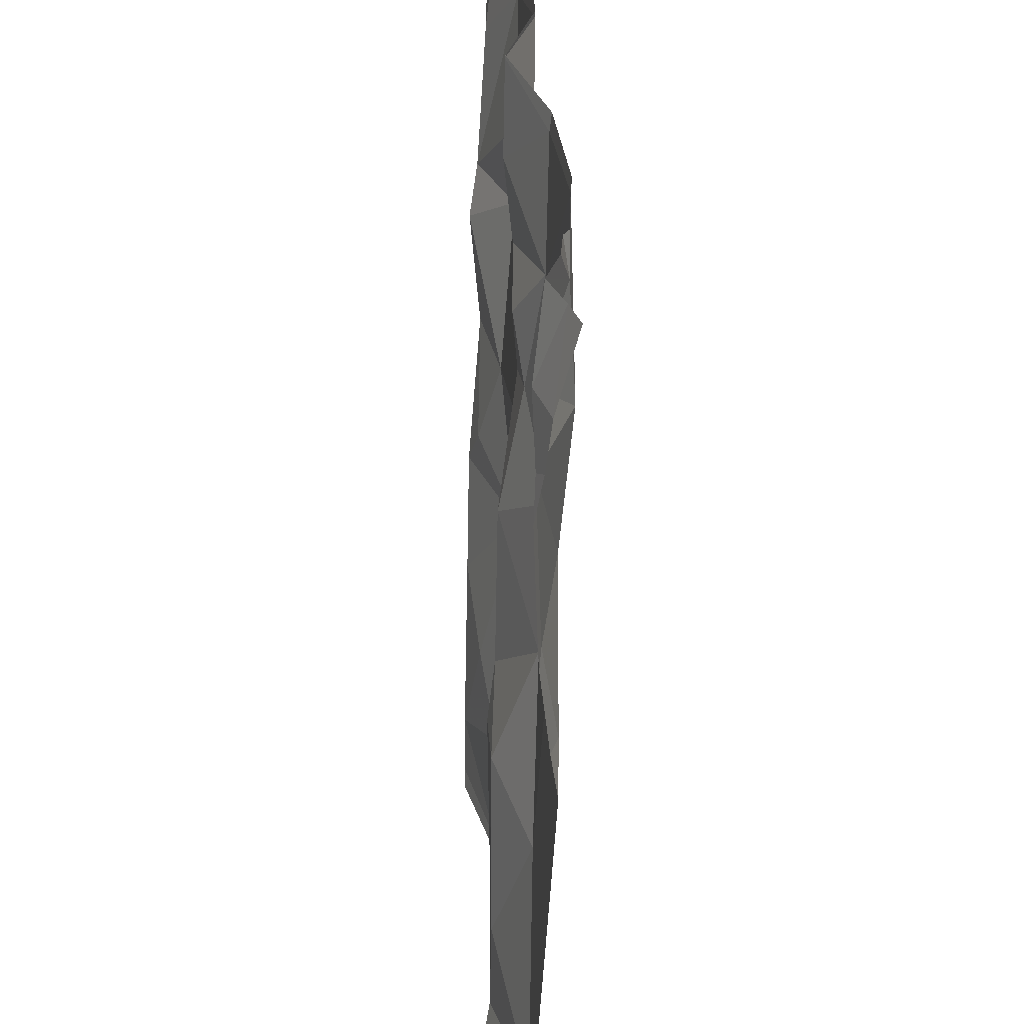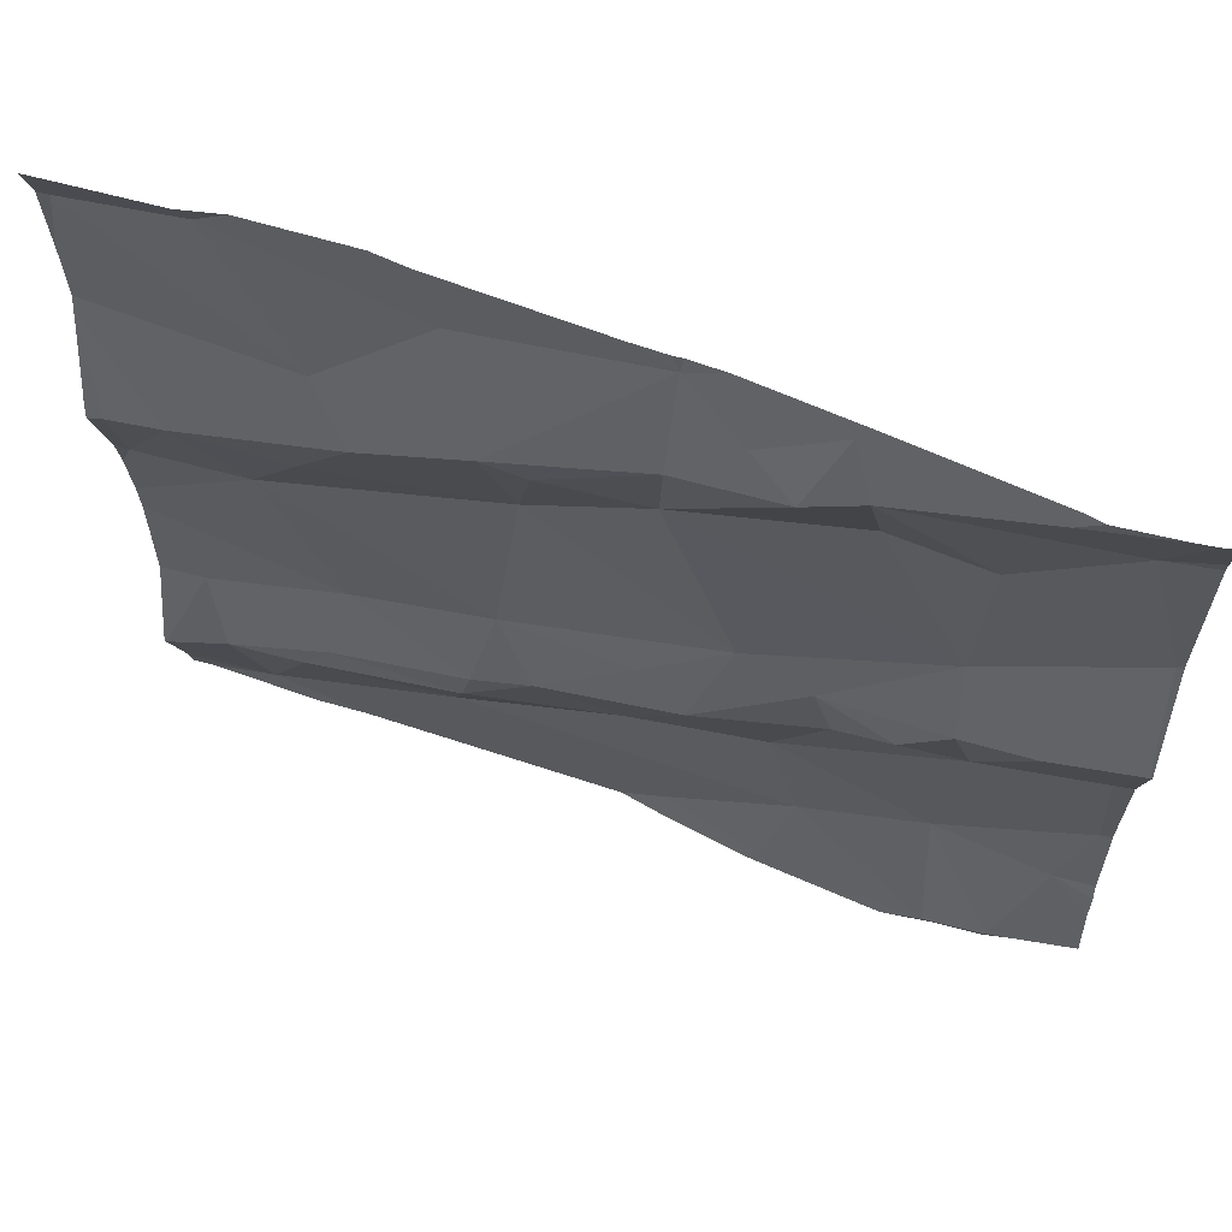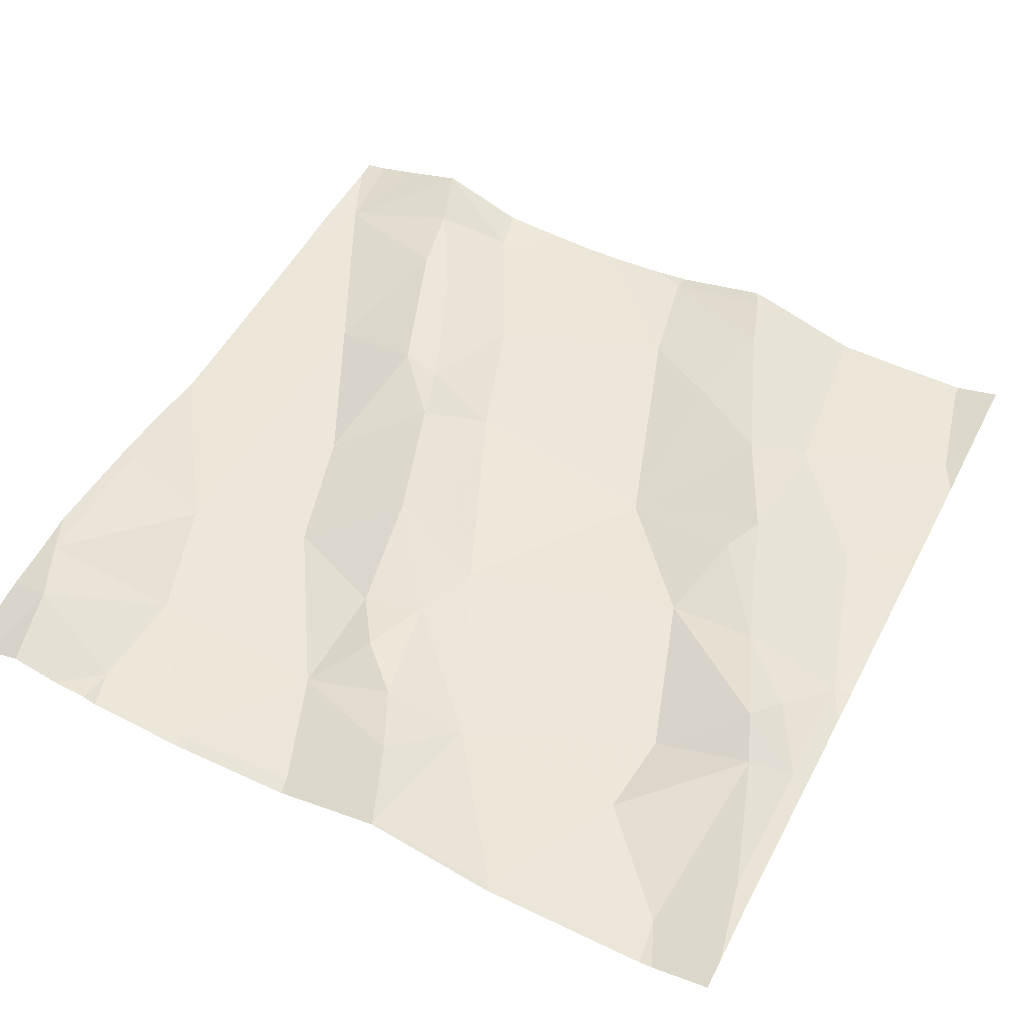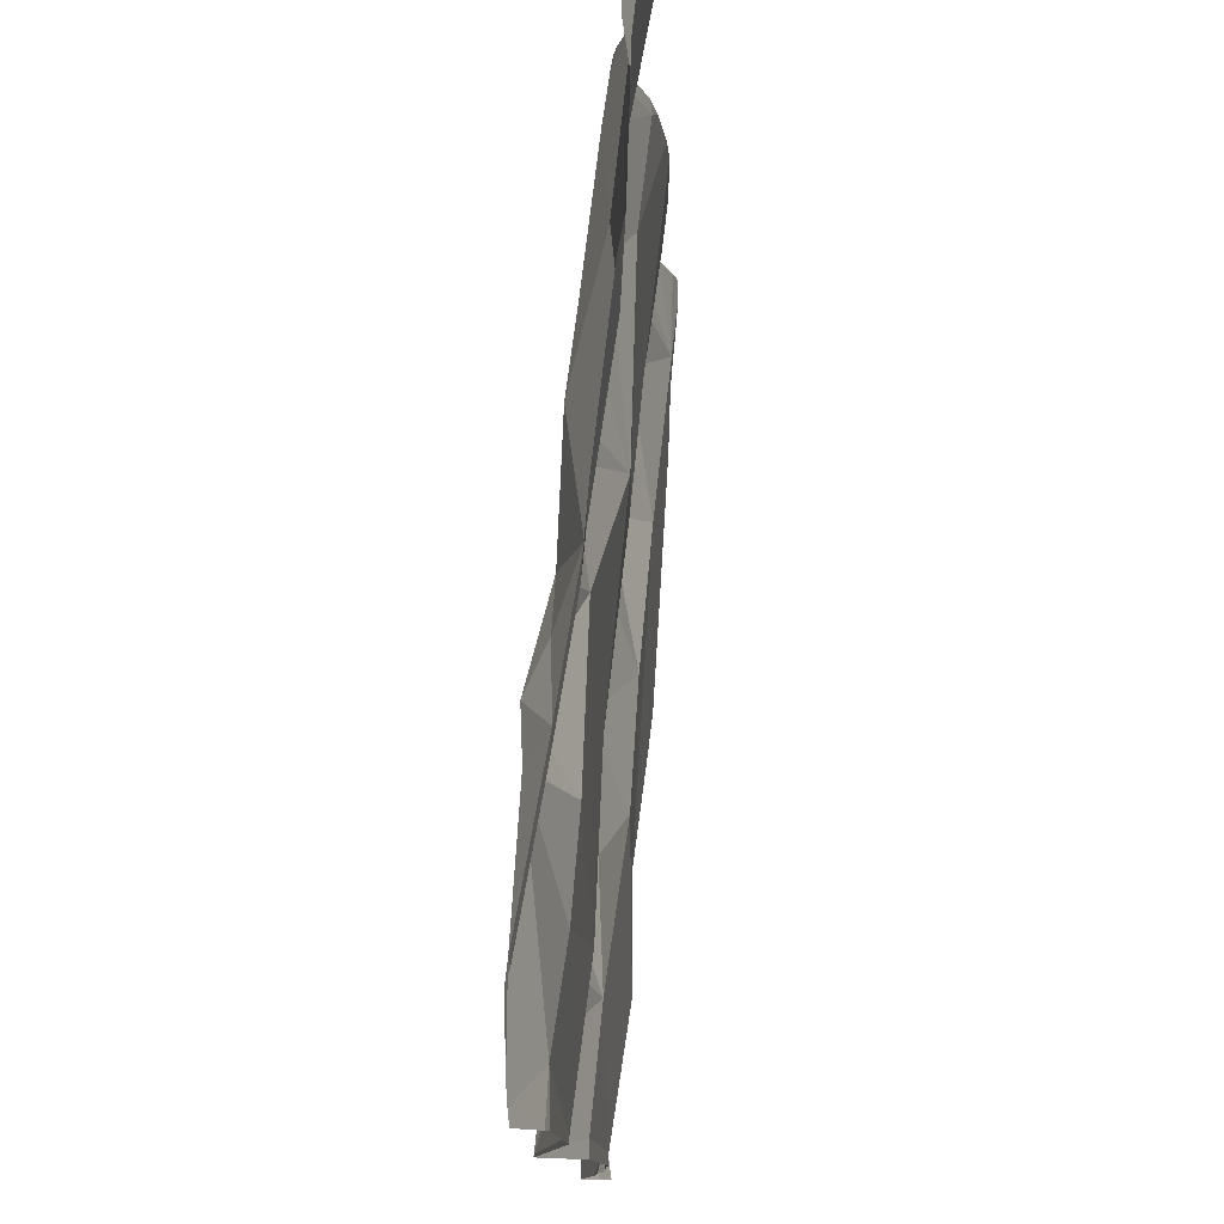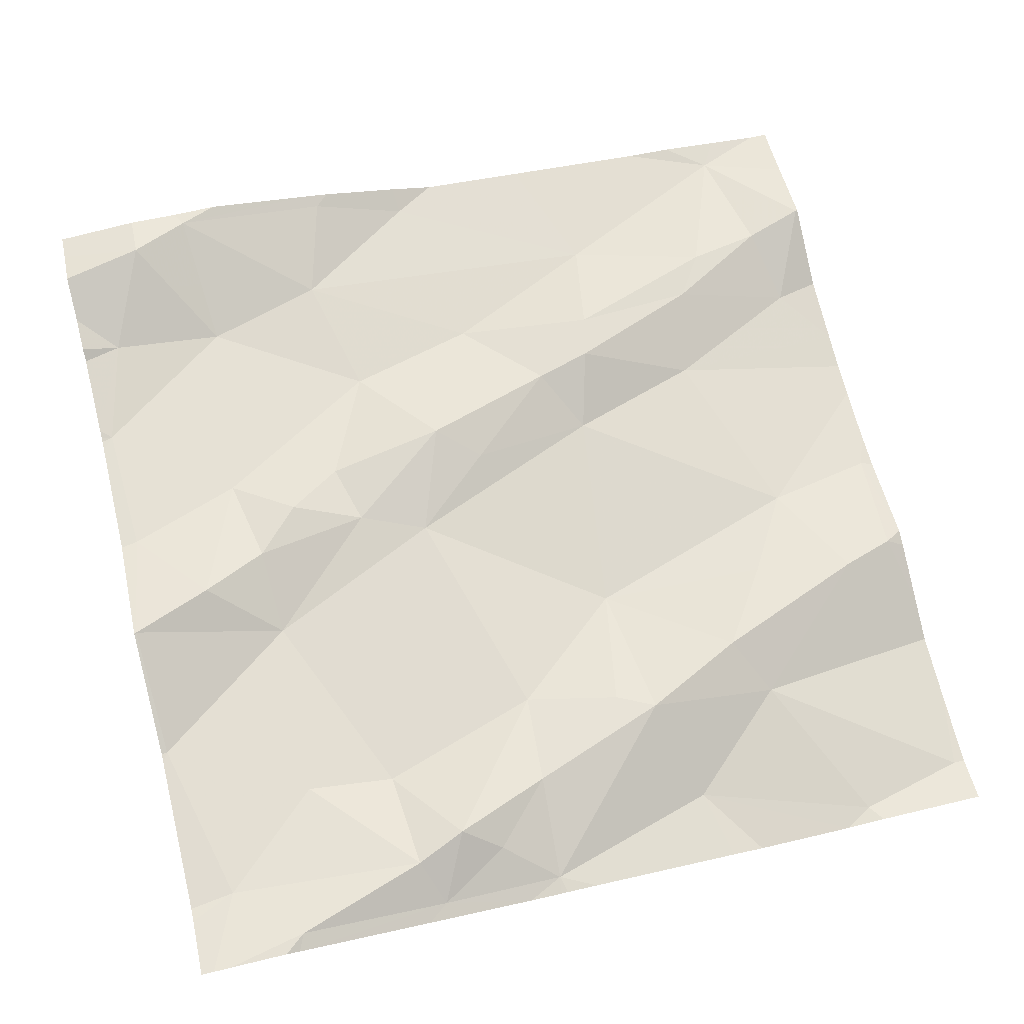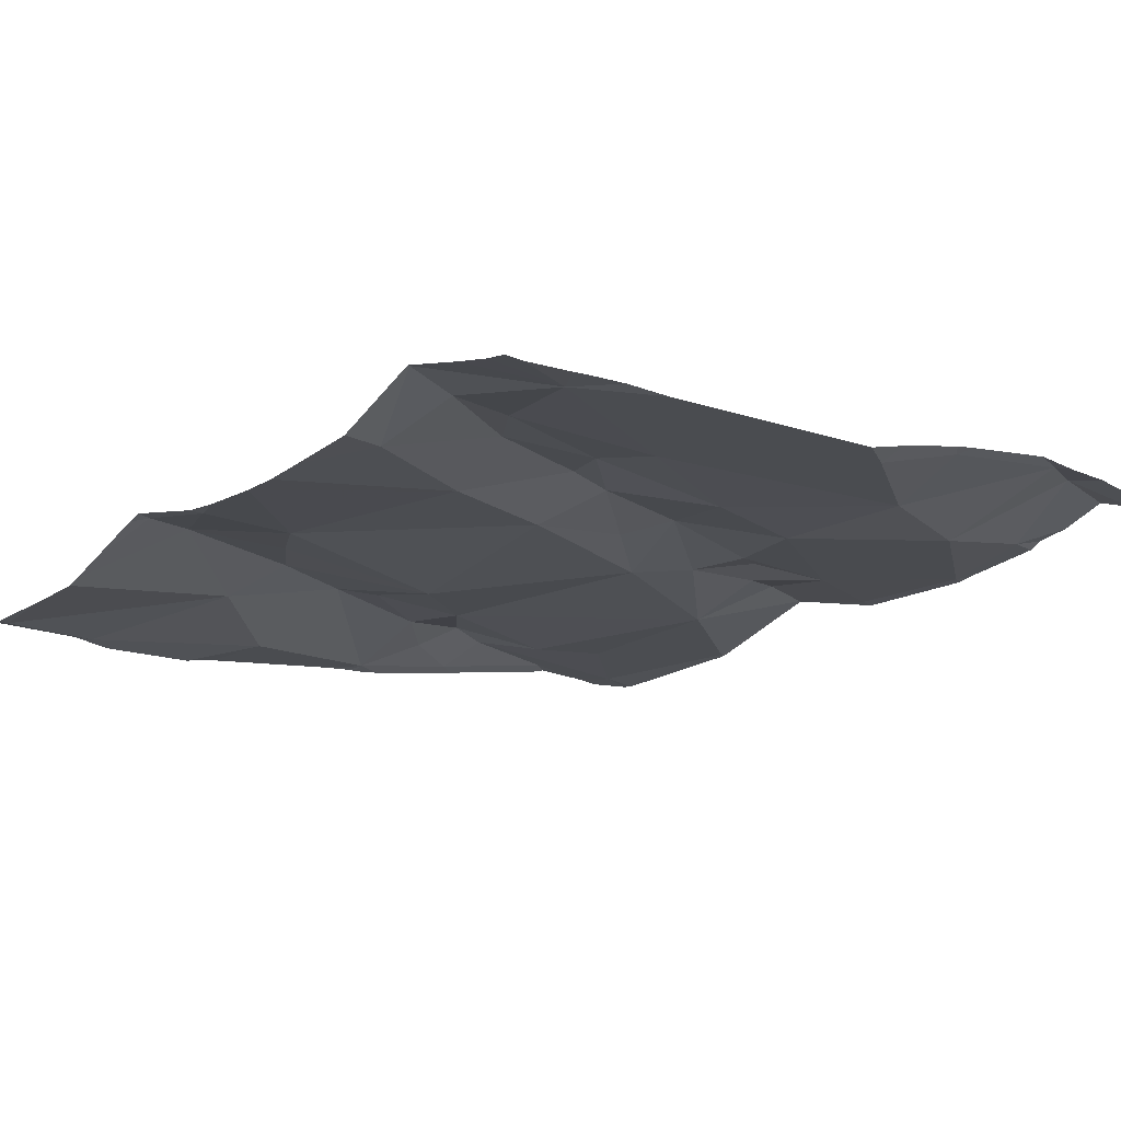
<metadata>
{"format":"obj","ext":"obj","renderer":"f3d","projection":"perspective","resolution":1024,"background":"white","views":[{"elev":-58.1,"azim":77.8,"up":"+Y"},{"elev":62.3,"azim":10.0,"up":"+Y"},{"elev":60.9,"azim":117.1,"up":"+Z"},{"elev":76.6,"azim":84.7,"up":"+Y"},{"elev":74.1,"azim":166.3,"up":"+Z"},{"elev":-24.9,"azim":-40.9,"up":"+Z"}]}
</metadata>
<code>
v -32.99 224.8 501.8
v -33 224.6 501.8
v -33.64 224 501.7
v -32.84 224.3 501.8
v -32.92 224 501.8
v -32.87 224.2 501.8
v -32.99 224.2 501.8
v -33.59 224 501.7
v -32.97 224 501.8
v -33.69 224 501.7
v -33.7 224 501.7
v -32.95 225 501.9
v -32.88 224.9 501.9
v -32.84 224.7 501.9
v -32.92 224.1 501.9
v -33.03 224 501.8
v -32.92 224.5 501.9
v -32.99 224.5 501.9
v -33.43 224 501.7
v -32.93 225 501.9
v -32.98 224 501.8
v -32.83 224.6 501.9
v -33.26 224 501.8
v -33.09 224.8 501.8
v -32.97 224.4 501.8
v -32.85 224.5 501.8
v -33.31 224 501.7
v -33.14 224 501.8
v -32.83 224 501.8
v -33.1 224.9 501.9
v -32.83 224.7 501.9
v -33.7 224.7 501.8
v -33.76 224.6 501.7
v -33.15 224.9 501.9
v -32.83 224.1 501.8
v -32.83 224.9 501.9
v -32.86 225 501.9
v -33.25 225 501.8
v -33.12 225 501.8
v -33.2 224.9 501.8
v -33.59 224.6 501.8
v -33.53 224.7 501.8
v -33.4 224.6 501.8
v -32.83 224.6 501.9
v -32.83 224.7 501.9
v -33.73 224.3 501.7
v -33.27 224.7 501.8
v -33.26 224.8 501.8
v -33.39 224.3 501.8
v -33.45 224.3 501.8
v -33.42 224.4 501.8
v -33.37 224.8 501.8
v -33.42 224.8 501.8
v -33.77 224.9 501.7
v -33.45 224.9 501.8
v -33.56 224.8 501.8
v -33.65 225 501.7
v -32.83 224.3 501.8
v -33.6 224.3 501.7
v -33.57 224.4 501.7
v -33.65 224.6 501.7
v -33.77 224.5 501.7
v -32.83 224.1 501.9
v -32.83 224.3 501.8
v -33.69 224.1 501.7
v -32.83 224.9 501.9
v -33.63 224.2 501.7
v -33.46 224.3 501.8
v -33.48 224.2 501.7
v -33.28 224.4 501.8
v -33.2 224.5 501.8
v -33.24 224.4 501.8
v -33.78 224.2 501.7
v -33.71 224.2 501.7
v -33.26 224.1 501.8
v -33.13 224.2 501.8
v -33.16 224 501.8
v -33.3 224.2 501.8
v -33.12 224.5 501.8
v -32.84 225 501.9
v -32.83 224.6 501.9
v -32.83 224.1 501.8
v -32.83 224.3 501.8
v -33.1 224.4 501.8
v -33.16 224.3 501.8
v -33.66 225 501.7
v -33.04 224.5 501.8
v -33.26 225 501.8
v -33.61 225 501.7
v -33.78 224.8 501.7
v -33.78 224.7 501.7
v -33.78 224.3 501.7
v -33.78 224.3 501.7
v -33.78 224.9 501.7
v -32.94 225 501.9
v -33.76 225 501.7
v -33.78 224.4 501.7
v -33.78 224.5 501.7
v -33.78 224.8 501.7
v -33.29 225 501.8
v -33.78 224.6 501.7
v -33.78 224.7 501.7
v -33.78 224.1 501.7
v -33.78 224.1 501.7
v -33.78 224.5 501.7
v -33.78 224.2 501.7
v -33.78 224.2 501.7
v -33.78 224.2 501.7
v -33.78 224.2 501.7
v -33.78 224.8 501.7
v -33.78 224.4 501.7
v -33.47 225 501.8
v -32.83 224.3 501.8
v -32.83 224.2 501.8
v -32.83 224.2 501.8
v -32.83 224.6 501.9
v -32.83 224.5 501.9
v -32.83 224.6 501.9
v -33.17 224 501.8
v -33.76 224 501.7
v -32.85 224 501.8
v -33.78 224 501.7
v -33.25 225 501.8
v -33.21 225 501.8
v -33.09 225 501.9
v -33.5 225 501.8
v -33.78 225 501.7
v -33.78 225 501.7
v -32.84 225 501.9
v -32.83 225 501.9
f 124 38 39
f 2 14 1
f 30 13 12
f 85 7 25
f 17 18 25
f 24 2 1
f 121 82 5
f 123 38 124
f 120 65 103
f 15 6 7
f 7 6 4
f 119 77 23
f 37 13 80
f 14 13 1
f 22 17 26
f 6 15 63
f 13 14 45
f 2 18 17
f 21 15 7
f 5 21 9
f 4 26 25
f 2 17 22
f 113 6 114
f 30 24 1
f 25 26 17
f 27 75 19
f 26 4 64
f 112 55 100
f 89 57 55
f 23 75 27
f 7 4 25
f 31 22 81
f 13 30 1
f 22 14 2
f 33 32 90
f 24 30 34
f 39 38 40
f 42 41 43
f 116 22 118
f 48 47 34
f 50 49 51
f 53 52 48
f 42 32 41
f 56 55 57
f 96 57 86
f 48 38 53
f 47 48 52
f 60 59 50
f 62 61 32
f 29 82 121
f 59 67 68
f 67 69 68
f 68 50 59
f 51 70 71
f 97 62 98
f 72 71 70
f 42 56 32
f 73 65 74
f 76 75 77
f 41 61 43
f 60 51 61
f 55 38 100
f 55 53 38
f 49 78 72
f 71 72 79
f 38 48 40
f 43 47 52
f 53 56 42
f 53 42 43
f 39 40 34
f 53 43 52
f 78 49 68
f 50 68 49
f 90 56 99
f 55 56 53
f 50 51 60
f 65 67 74
f 65 69 67
f 115 6 35
f 8 65 3
f 62 33 101
f 114 6 115
f 18 87 25
f 22 26 117
f 80 66 129
f 72 84 79
f 7 76 21
f 85 25 84
f 24 47 2
f 21 77 28
f 76 77 21
f 18 2 79
f 2 71 79
f 25 87 84
f 34 40 48
f 30 39 34
f 30 12 39
f 39 12 95
f 73 46 93
f 104 73 109
f 19 65 8
f 57 54 56
f 99 54 110
f 24 34 47
f 76 7 85
f 85 78 76
f 32 61 41
f 89 55 126
f 86 57 89
f 43 61 51
f 32 33 62
f 51 49 70
f 59 60 46
f 71 43 51
f 96 54 57
f 113 4 6
f 68 69 78
f 59 46 74
f 19 69 65
f 92 60 111
f 60 61 97
f 73 74 46
f 67 59 74
f 72 70 49
f 88 38 123
f 78 69 76
f 75 69 19
f 47 43 71
f 78 85 72
f 72 85 84
f 35 6 63
f 71 2 47
f 100 38 88
f 77 75 23
f 75 76 69
f 79 84 87
f 87 18 79
f 124 39 125
f 36 13 45
f 90 32 56
f 91 33 90
f 16 21 28
f 28 77 119
f 92 46 60
f 93 46 92
f 66 13 36
f 80 13 66
f 94 54 127
f 63 15 82
f 82 15 5
f 120 103 122
f 97 61 62
f 3 65 10
f 64 4 58
f 98 62 105
f 10 65 11
f 99 56 54
f 95 12 20
f 101 33 102
f 58 4 83
f 83 4 113
f 102 33 91
f 103 65 104
f 37 12 13
f 44 22 116
f 104 65 73
f 105 62 101
f 11 65 120
f 106 73 108
f 107 73 106
f 81 22 44
f 108 73 93
f 31 14 22
f 9 21 16
f 109 73 107
f 110 54 94
f 45 14 31
f 111 60 97
f 117 26 64
f 5 15 21
f 20 12 37
f 118 22 117
f 125 39 95
f 126 55 112
f 127 54 96
f 128 94 127
f 129 66 130

</code>
